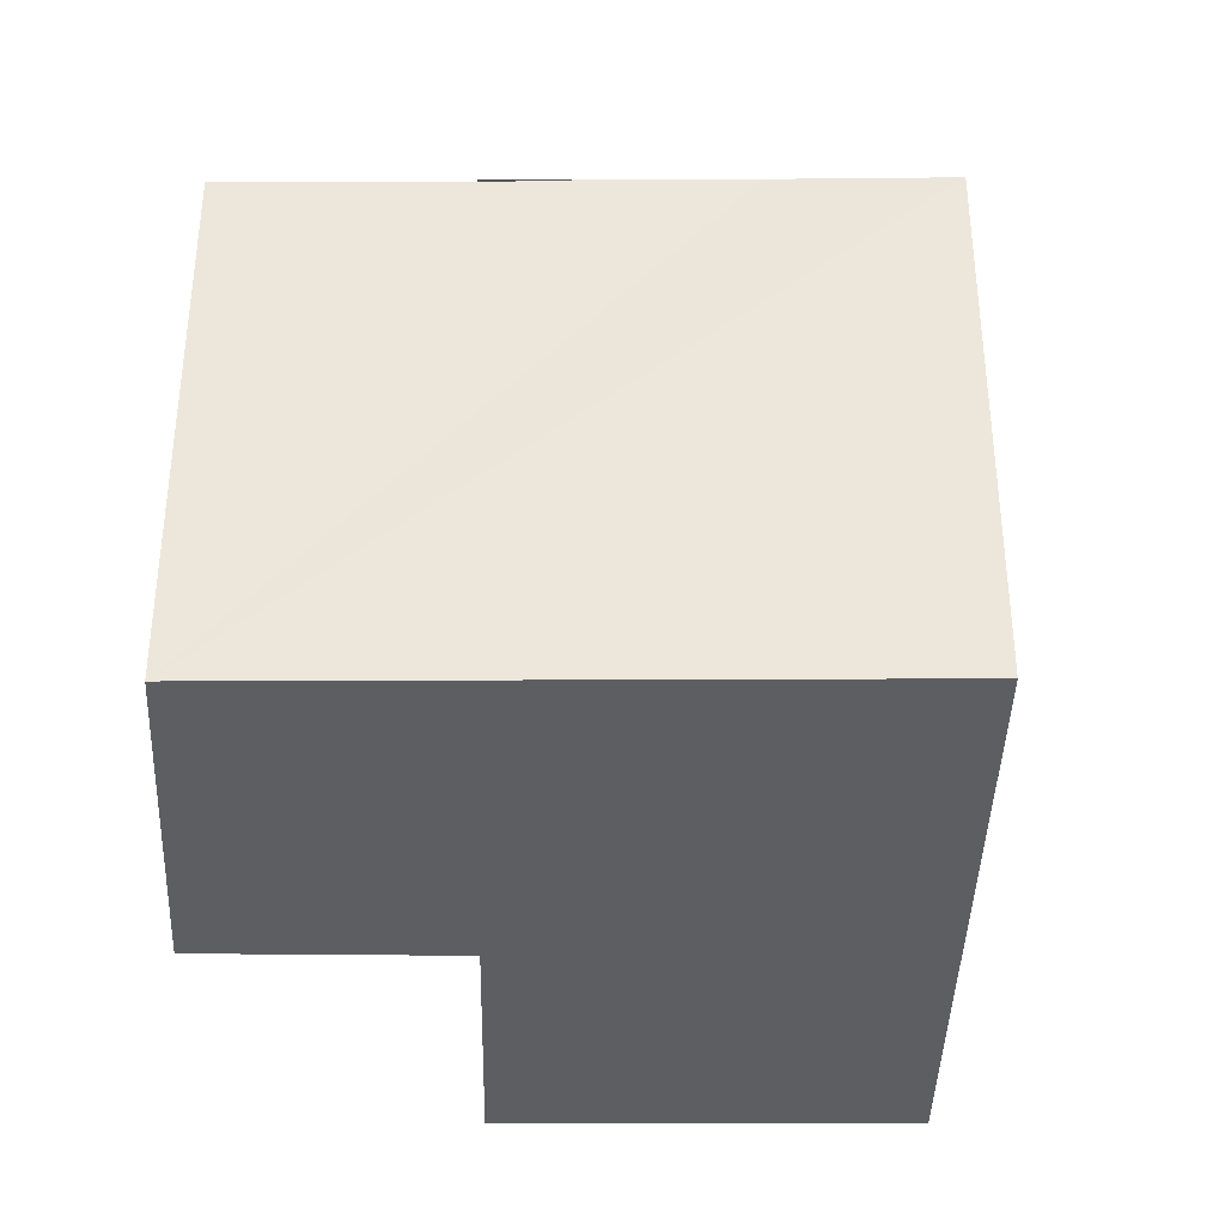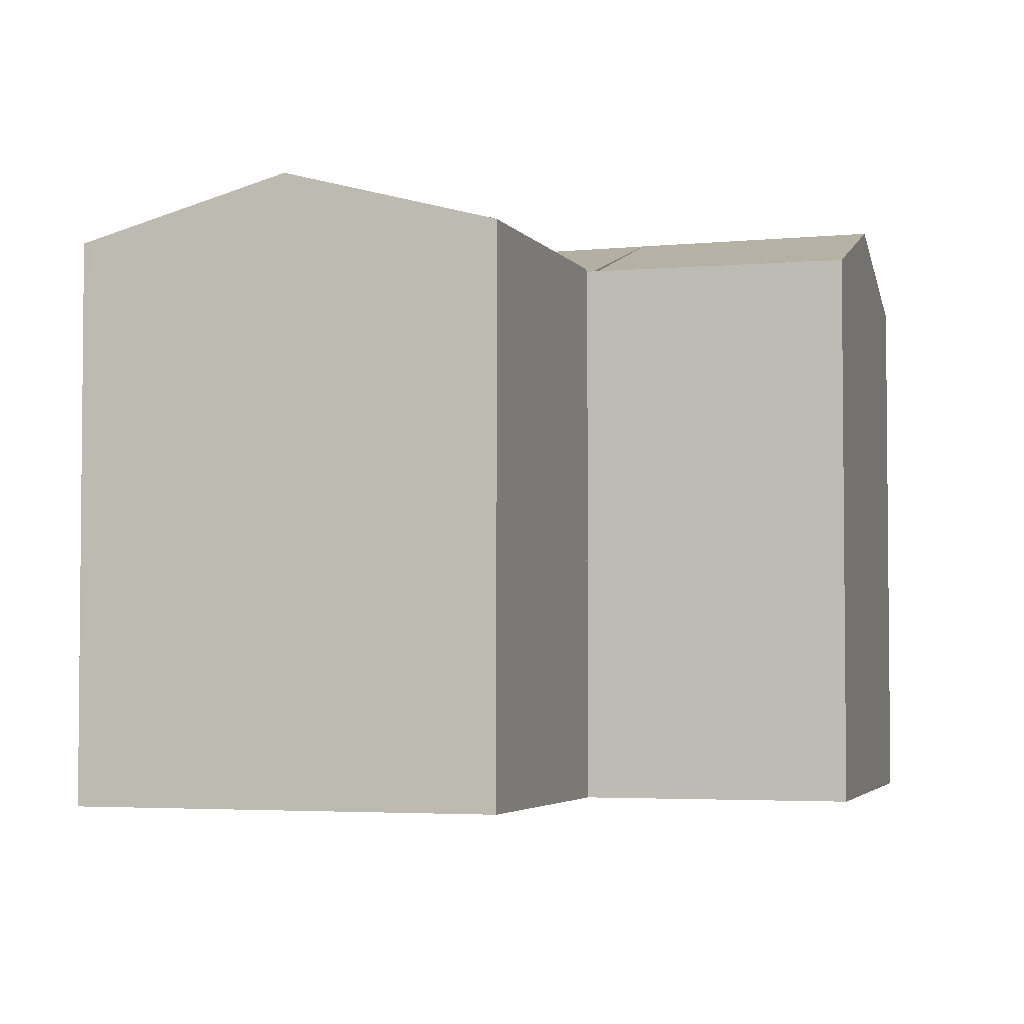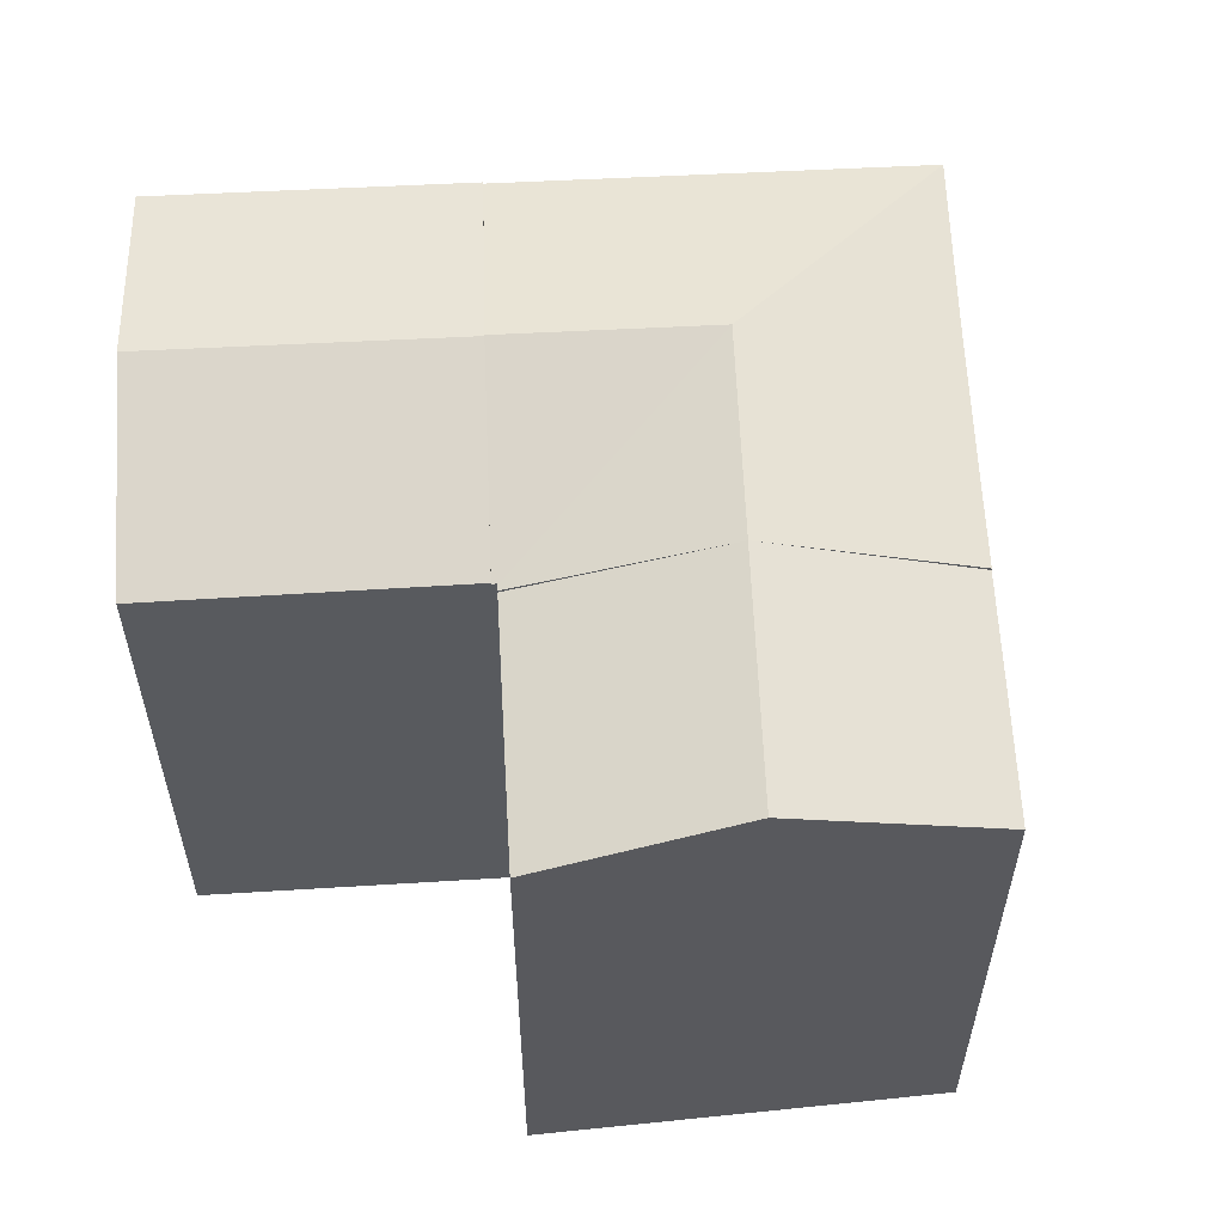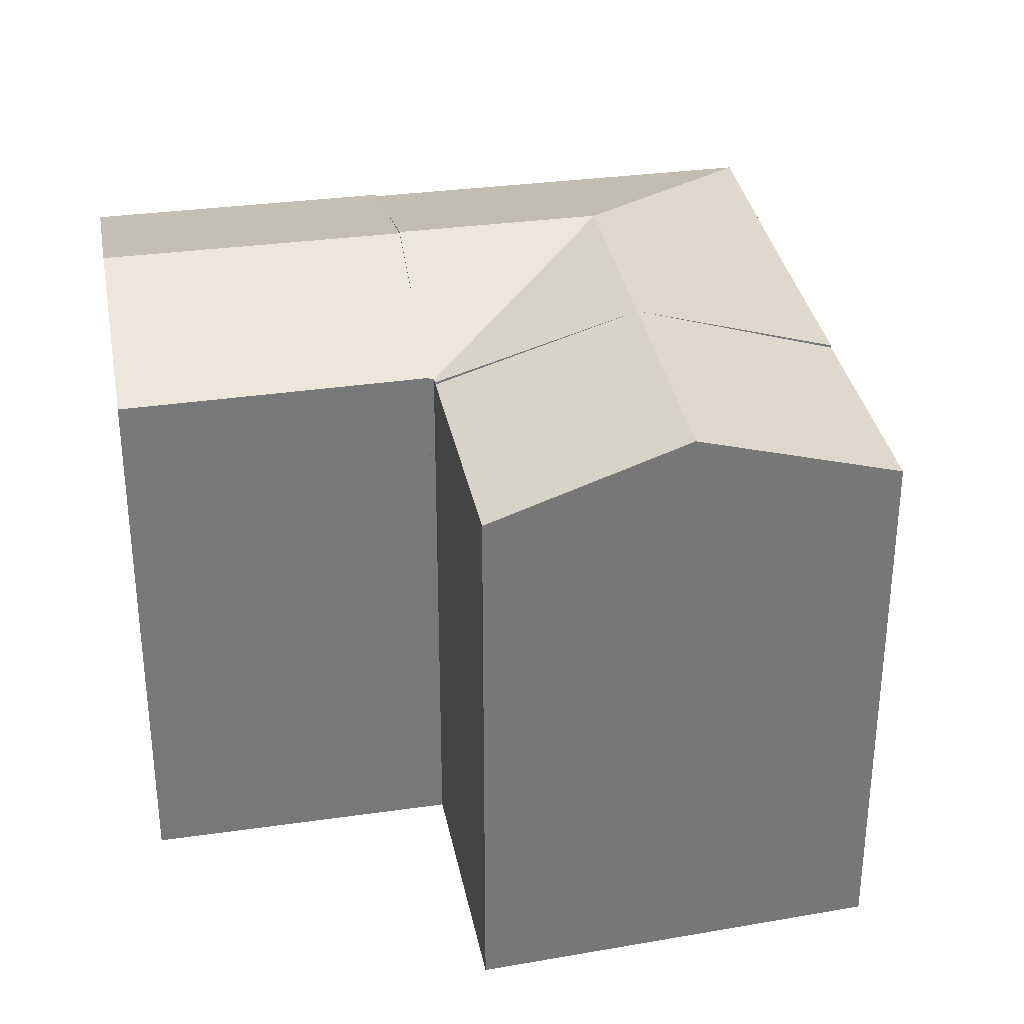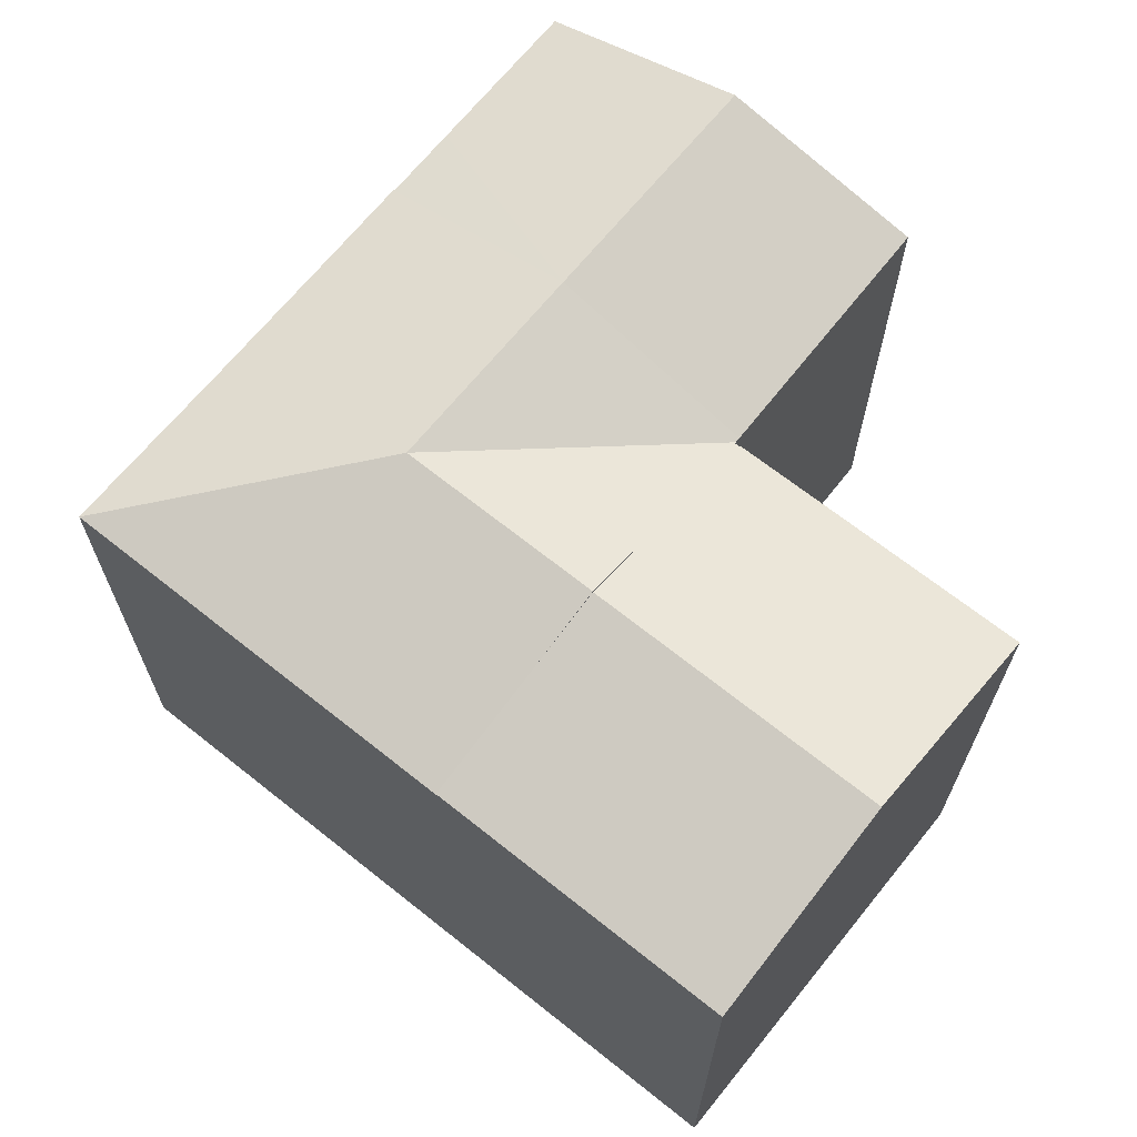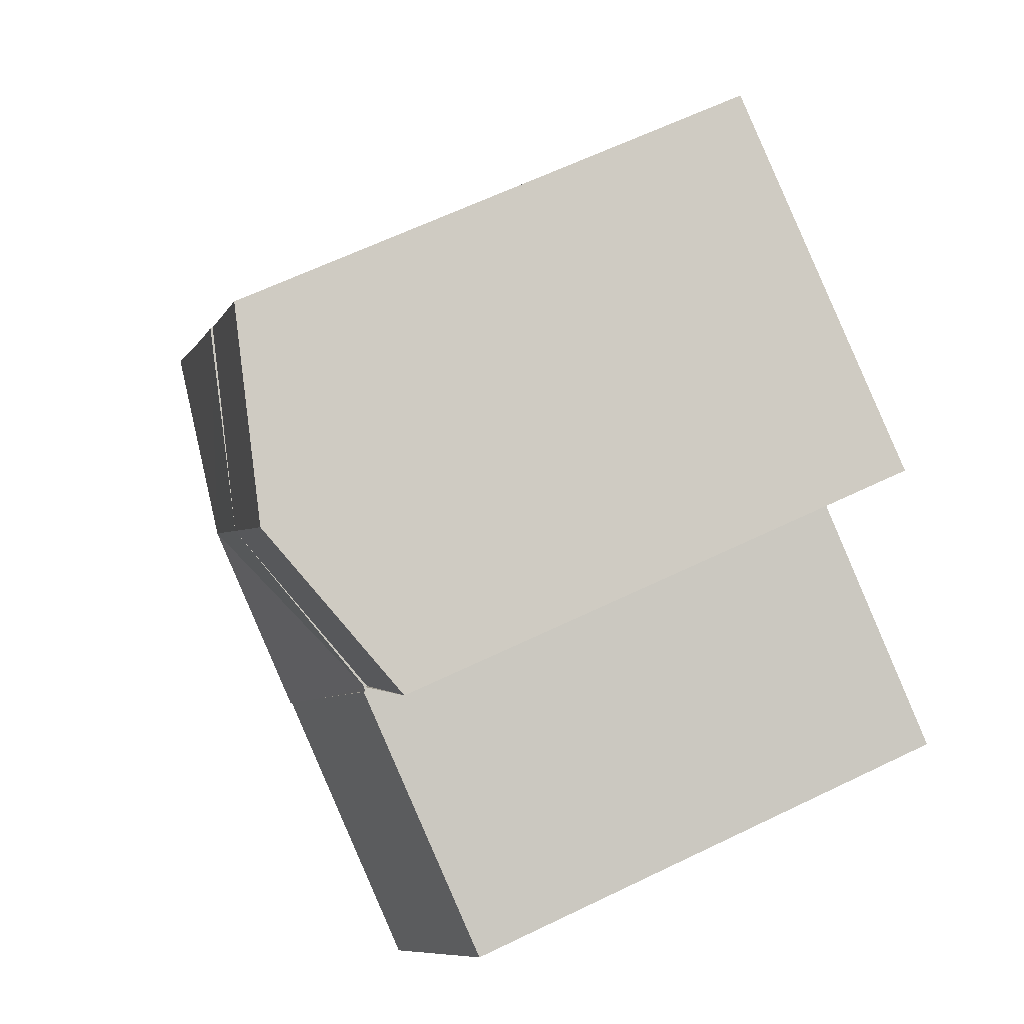
<metadata>
{"format":"obj","ext":"obj","renderer":"f3d","projection":"perspective","resolution":1024,"background":"white","views":[{"elev":-37.5,"azim":62.2,"up":"+Y"},{"elev":-3.6,"azim":-99.3,"up":"+Y"},{"elev":58.8,"azim":-30.3,"up":"+Y"},{"elev":33.1,"azim":-37.9,"up":"+Y"},{"elev":68.9,"azim":-168.7,"up":"+Y"},{"elev":63.1,"azim":-116.1,"up":"+Z"}]}
</metadata>
<code>
v  8.951 16.02 12.15
v  7.283 14.37 3.846
v  4.147 14.41 9.996
v  12.07 16.02 6.314
v  13.91 14.36 14.38
v  15.91 14.37 10.58
v  16.86 14.37 8.783
v  16.86 14.44 8.783
v  14.77 16.01 1.265
v  17.98 14.44 6.674
v  19.37 14.44 4.057
v  19.98 14.44 2.923
v  20.84 14.44 1.352
v  22.24 14.43 -1.211
v  19.37 14.43 -2.689
v  16.15 14.43 -4.351
v  9.861 16.01 -1.264
v  12.51 14.43 -6.225
v  11.02 15.32 -3.438
v  8.699 15.32 0.909
v  7.361 14.45 3.692
v  7.345 14.44 3.724
v  7.244 14.45 3.633
v  7.283 14.44 3.846
v  7.361 -2.261e-16 3.692
v  4.147 -6.121e-16 9.996
v  7.345 -2.28e-16 3.724
v  7.283 -2.355e-16 3.846
v  12.51 3.812e-16 -6.225
v  11.02 2.105e-16 -3.438
v  8.699 -5.566e-17 0.909
v  7.244 -2.225e-16 3.633
v  9.861 7.74e-17 -1.264
v  13.91 -8.808e-16 14.38
v  8.951 -7.443e-16 12.15
v  22.24 7.415e-17 -1.211
v  15.91 -6.48e-16 10.58
v  16.86 -5.378e-16 8.783
v  17.98 -4.087e-16 6.674
v  19.37 -2.484e-16 4.057
v  19.98 -1.79e-16 2.923
v  20.84 -8.279e-17 1.352
v  19.37 1.647e-16 -2.689
v  16.15 2.664e-16 -4.351
v  7.244 14.5 3.633
v  2.615 15.97 -4.998
v  0 14.47 8.862e-16
v  9.861 15.97 -1.264
v  12.51 14.48 -6.225
v  6.125 14.48 -9.515
v  5.142 14.52 -9.826
v  5.948 14.48 -9.606
v  5.223 14.48 -9.98
v  5.223 6.111e-16 -9.98
v  6.125 5.826e-16 -9.515
v  5.948 5.882e-16 -9.606
v  5.142 6.017e-16 -9.826
v  0 0 0
v  2.615 3.06e-16 -4.998
g defaultobject
f 1 2 3
f 2 1 4
f 5 4 1
f 4 5 6
f 4 6 7
f 4 8 9
f 10 9 8
f 11 9 10
f 12 9 11
f 13 9 12
f 14 9 13
f 15 9 14
f 9 15 16
f 9 16 17
f 17 16 18
f 17 18 19
f 20 9 17
f 9 20 21
f 9 21 22
f 21 20 23
f 24 9 22
f 9 24 4
f 7 8 4
f 2 4 24
f 25 22 21
f 22 25 3
f 3 25 26
f 26 25 27
f 26 27 28
f 3 24 22
f 29 19 18
f 19 29 17
f 17 29 20
f 20 29 23
f 23 29 30
f 23 30 31
f 23 31 32
f 31 30 33
f 26 1 3
f 1 26 5
f 5 26 34
f 34 26 35
f 32 21 23
f 21 32 25
f 34 6 5
f 6 34 7
f 7 34 10
f 10 34 11
f 11 34 12
f 12 34 13
f 13 34 14
f 14 34 36
f 36 34 37
f 36 37 38
f 36 38 39
f 36 39 40
f 36 40 41
f 36 41 42
f 36 15 14
f 15 36 16
f 16 36 18
f 18 36 43
f 18 43 29
f 29 43 44
f 44 30 29
f 30 44 43
f 30 43 33
f 33 43 36
f 33 36 31
f 31 36 42
f 31 42 32
f 32 42 41
f 32 41 40
f 32 40 25
f 25 40 27
f 27 40 28
f 28 40 26
f 26 40 39
f 26 39 38
f 26 38 37
f 26 37 35
f 35 37 34
f 45 46 47
f 46 45 20
f 46 20 48
f 19 46 48
f 46 19 49
f 46 49 50
f 46 50 51
f 51 50 52
f 51 52 53
f 29 50 49
f 50 29 52
f 52 29 53
f 53 29 54
f 54 29 55
f 54 55 56
f 54 51 53
f 51 54 46
f 46 54 47
f 47 54 57
f 47 57 58
f 58 57 59
f 47 32 45
f 32 47 58
f 32 20 45
f 20 32 48
f 48 32 19
f 19 32 49
f 49 32 31
f 49 31 30
f 49 30 29
f 30 31 33
f 59 32 58
f 32 59 31
f 31 59 33
f 33 59 57
f 33 57 30
f 30 57 29
f 29 57 56
f 56 57 54
f 29 56 55

</code>
